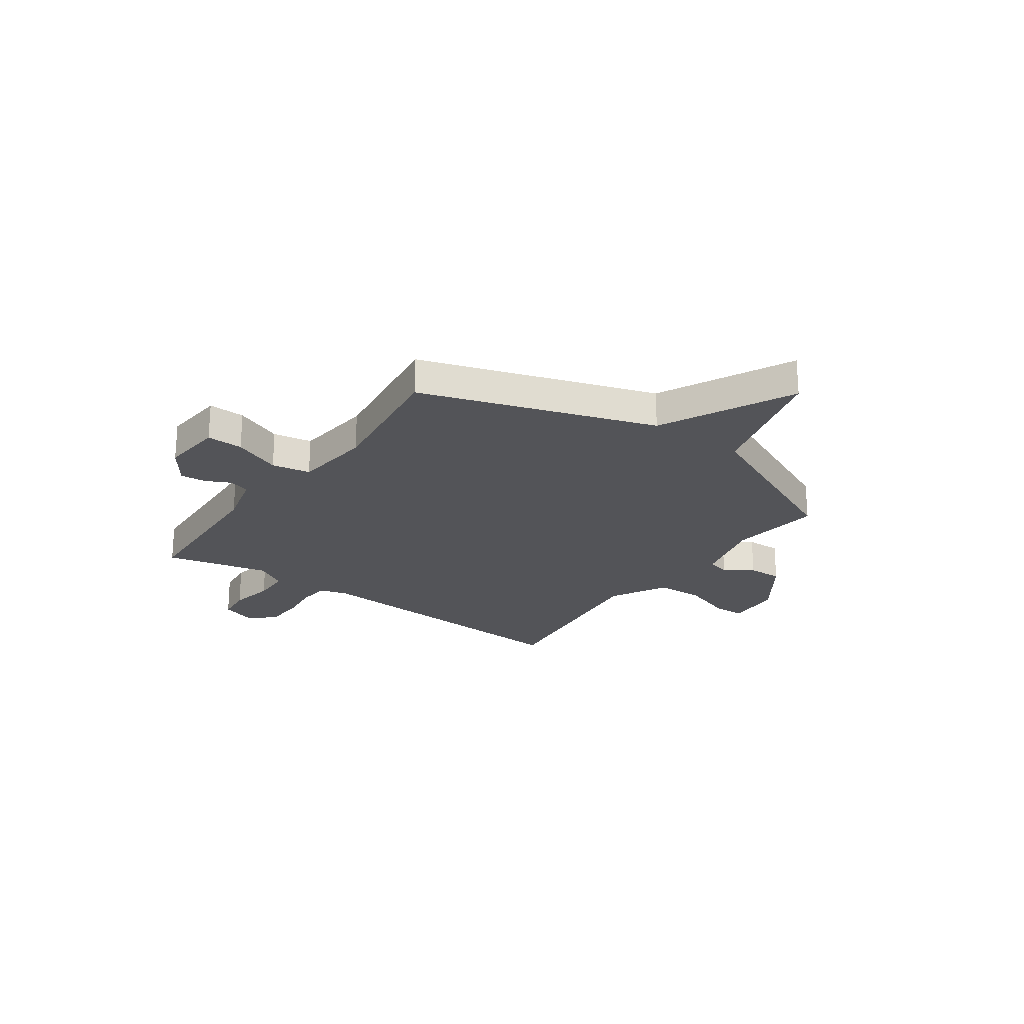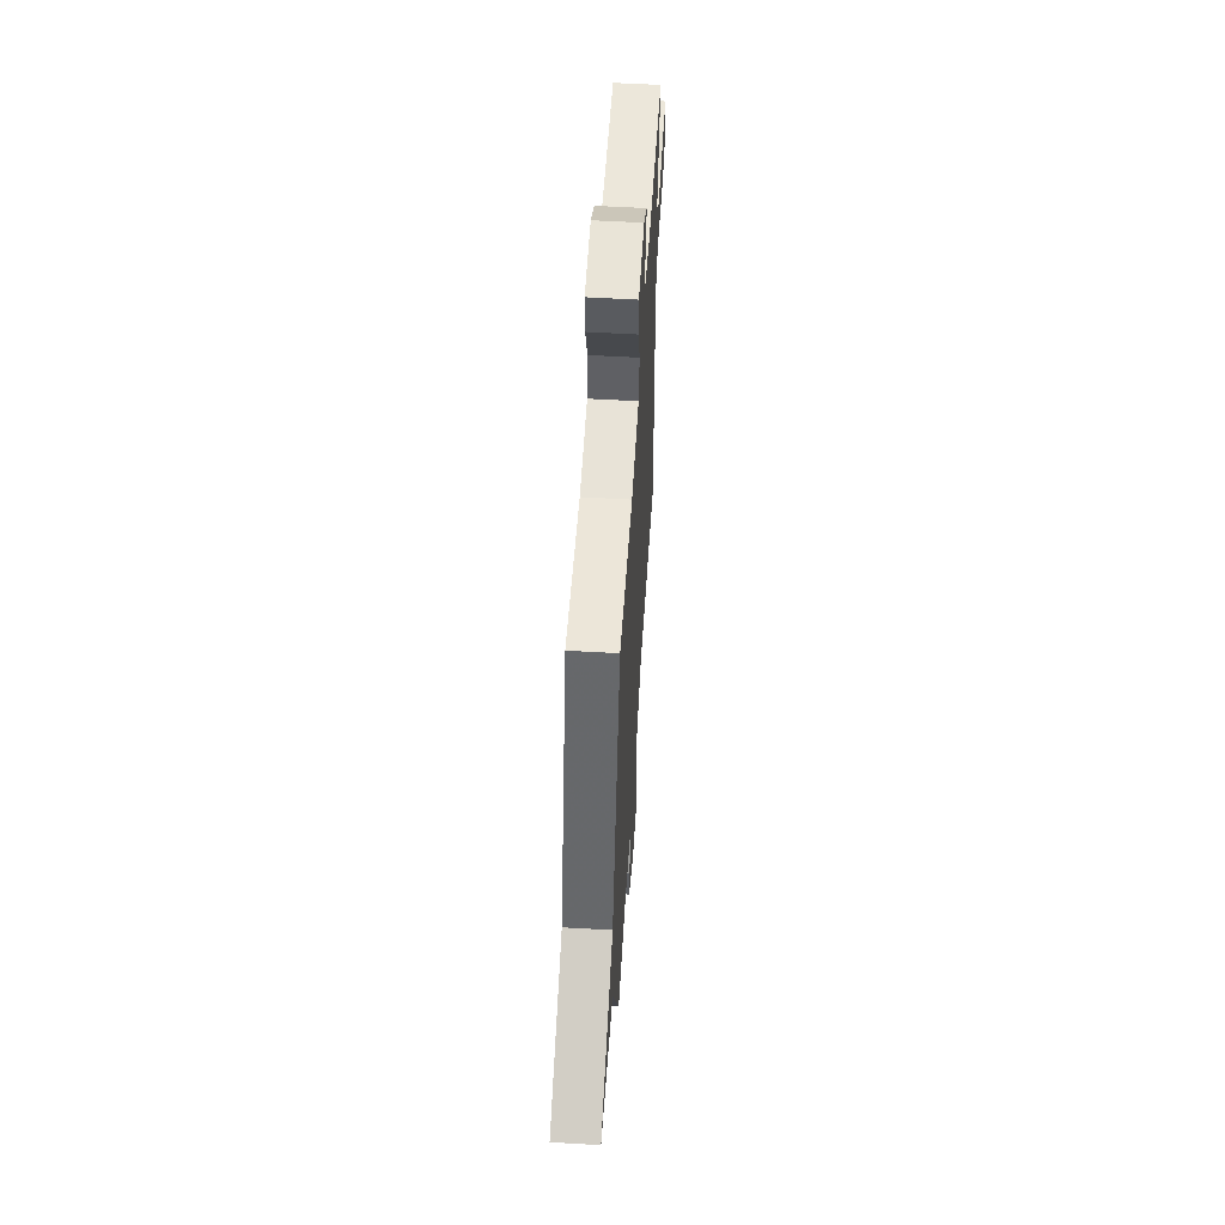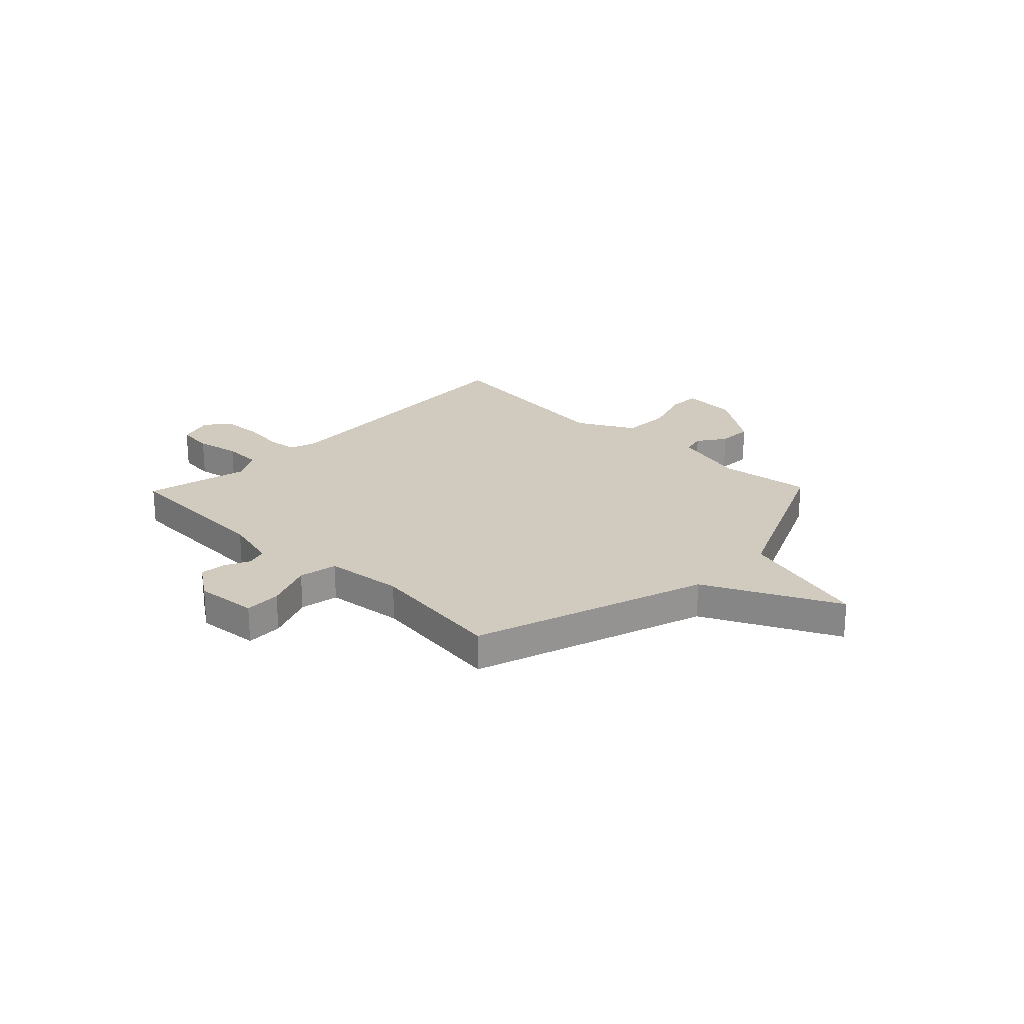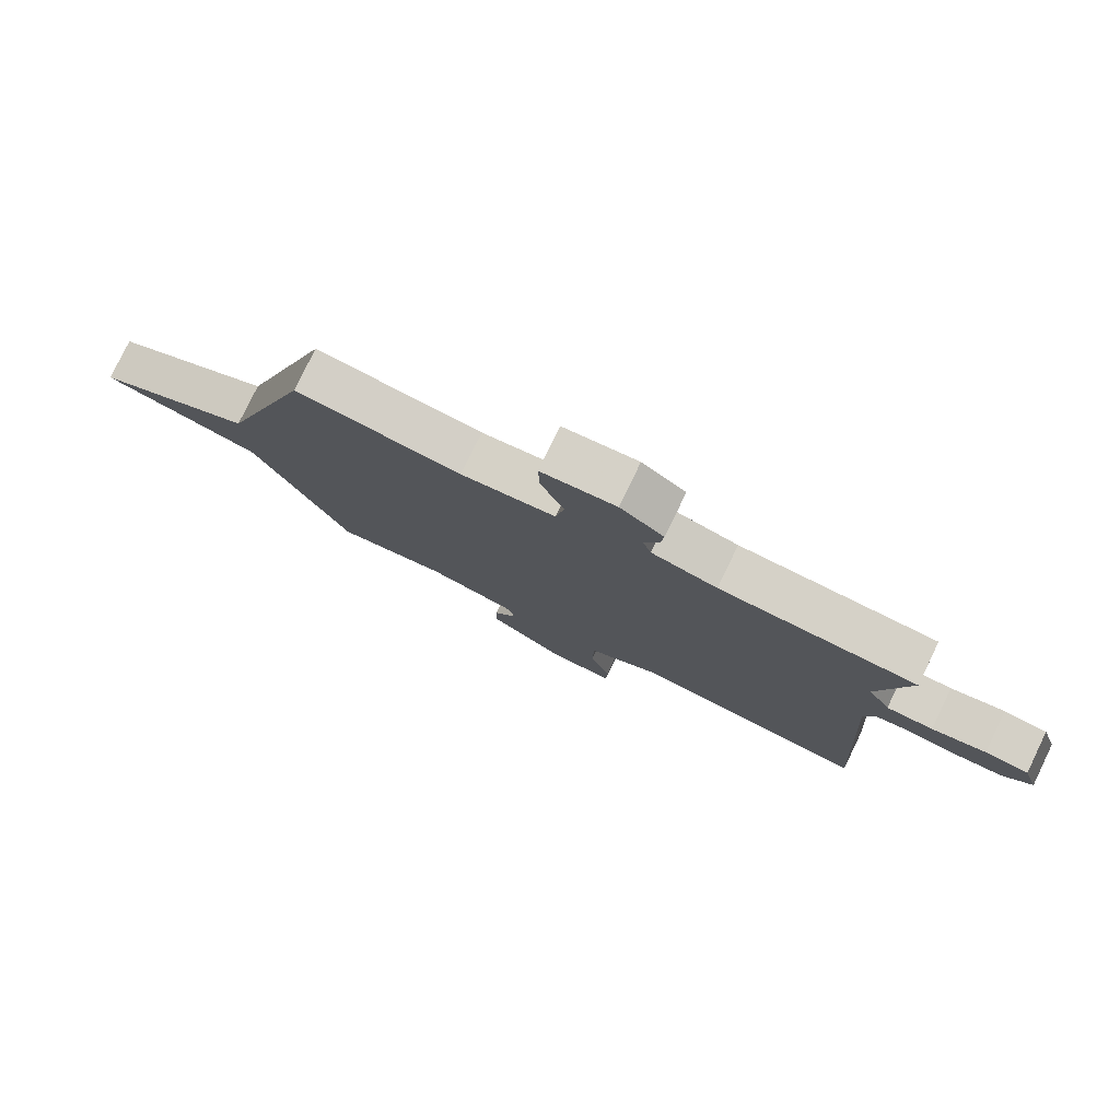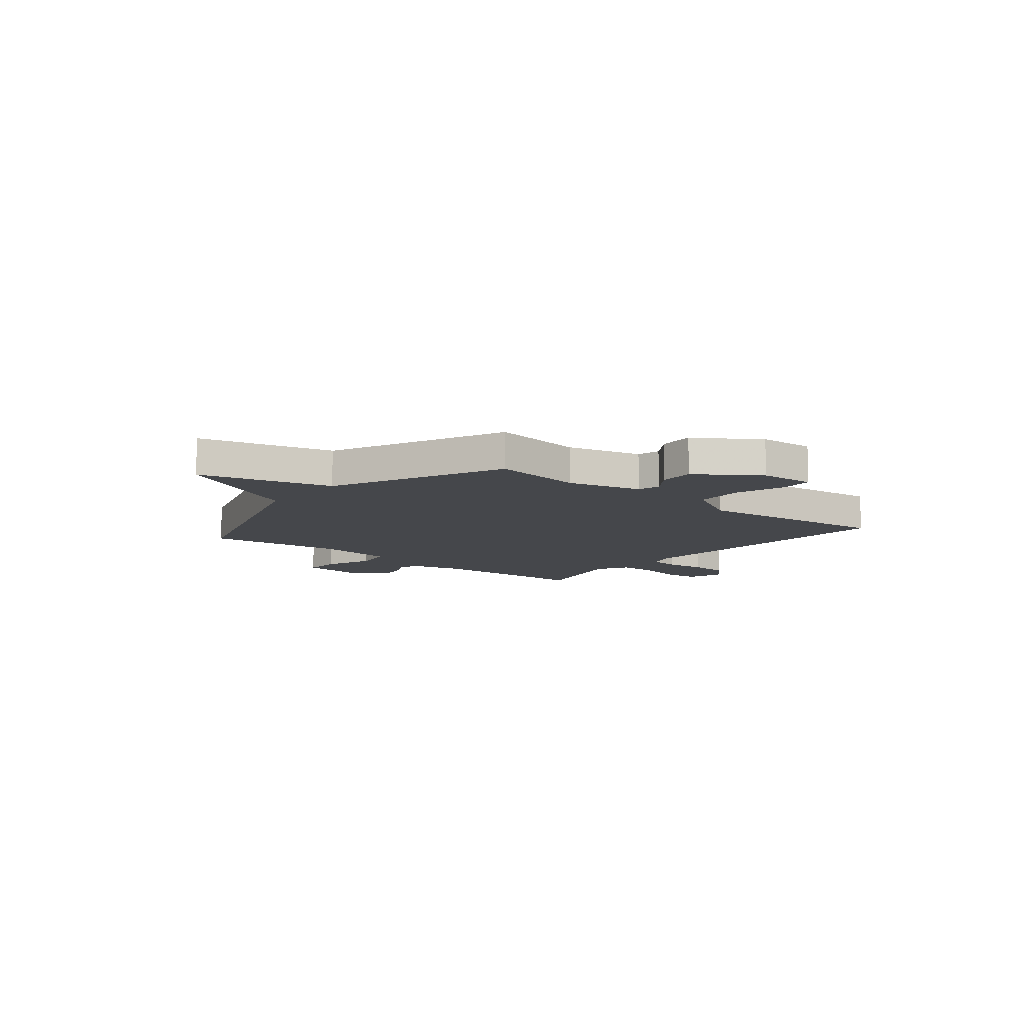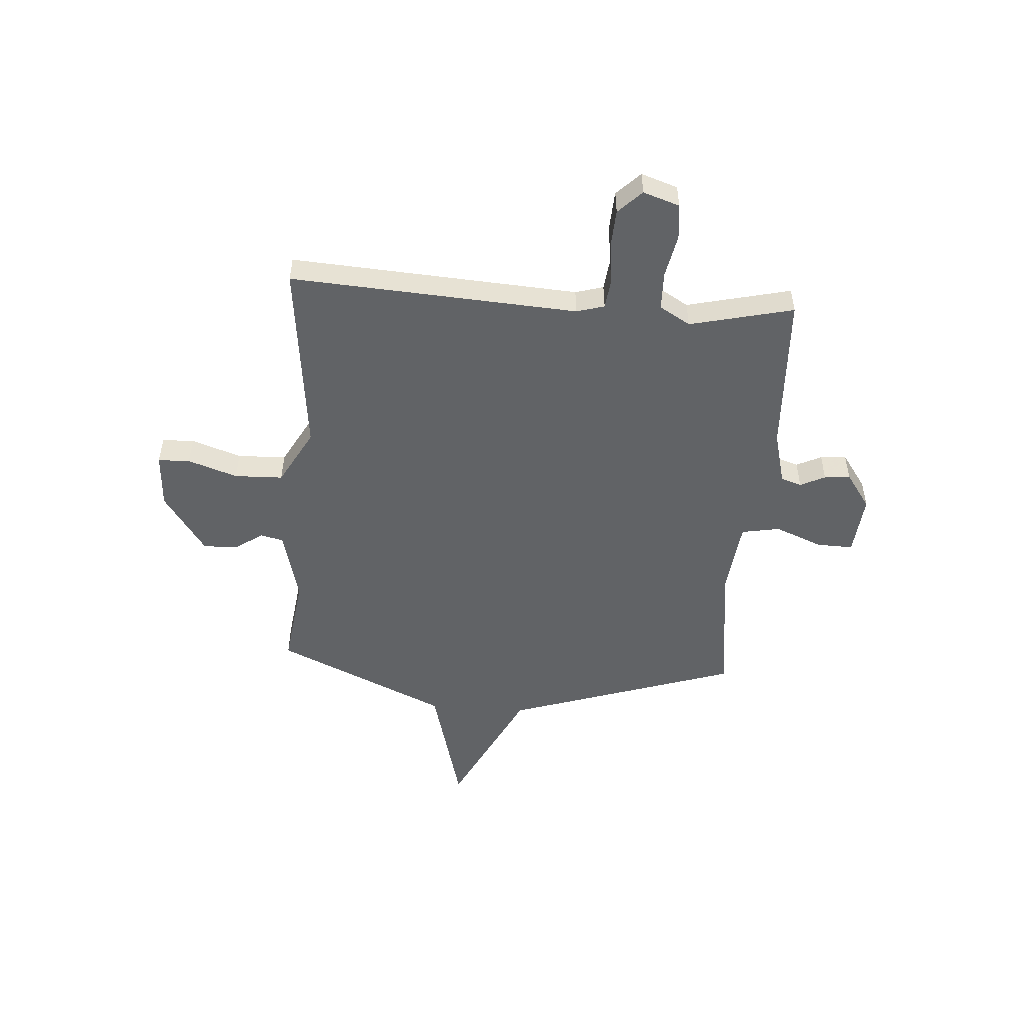
<metadata>
{"format":"obj","ext":"obj","renderer":"f3d","projection":"perspective","resolution":1024,"background":"white","views":[{"elev":-23.6,"azim":54.5,"up":"+Y"},{"elev":55.8,"azim":93.5,"up":"+Z"},{"elev":23.4,"azim":44.1,"up":"+Y"},{"elev":78.7,"azim":-154.2,"up":"+Z"},{"elev":-10.4,"azim":140.4,"up":"+Y"},{"elev":-50.8,"azim":-94.2,"up":"+Y"}]}
</metadata>
<code>
v -0.5 0.07 0.5
v -0.182 0.07 0.515
v -0.075 0.07 0.543
v -0.062 0.07 0.584
v -0.086 0.07 0.633
v -0.091 0.07 0.684
v -0.02 0.07 0.734
v 0.102 0.07 0.723
v 0.1 0.07 0.651
v 0.062 0.07 0.557
v 0.076 0.07 0.481
v 0.23 0.07 0.464
v 0.5 0.07 0.5
v 0.653 0.07 0.041
v 0.914 0.07 -0.088
v 0.653 0.07 -0.159
v 0.5 0.07 -0.5
v 0.319 0.07 -0.476
v 0.173 0.07 -0.514
v 0.162 0.07 -0.559
v 0.2 0.07 -0.614
v 0.202 0.07 -0.682
v 0.081 0.07 -0.766
v -0.029 0.07 -0.773
v -0.031 0.07 -0.71
v 0.002 0.07 -0.612
v -0.001 0.07 -0.516
v -0.113 0.07 -0.455
v -0.5 0.07 -0.5
v -0.465 0.07 0.068
v -0.481 0.07 0.123
v -0.541 0.07 0.13
v -0.621 0.07 0.12
v -0.697 0.07 0.124
v -0.743 0.07 0.17
v -0.719 0.07 0.242
v -0.649 0.07 0.249
v -0.562 0.07 0.232
v -0.487 0.07 0.234
v -0.451 0.07 0.295
v -0.5 0 0.5
v -0.182 0 0.515
v -0.075 0 0.543
v -0.062 0 0.584
v -0.086 0 0.633
v -0.091 0 0.684
v -0.02 0 0.734
v 0.102 0 0.723
v 0.1 0 0.651
v 0.062 0 0.557
v 0.076 0 0.481
v 0.23 0 0.464
v 0.5 0 0.5
v 0.653 0 0.041
v 0.914 0 -0.088
v 0.653 0 -0.159
v 0.5 0 -0.5
v 0.319 0 -0.476
v 0.173 0 -0.514
v 0.162 0 -0.559
v 0.2 0 -0.614
v 0.202 0 -0.682
v 0.081 0 -0.766
v -0.029 0 -0.773
v -0.031 0 -0.71
v 0.002 0 -0.612
v -0.001 0 -0.516
v -0.113 0 -0.455
v -0.5 0 -0.5
v -0.465 0 0.068
v -0.481 0 0.123
v -0.541 0 0.13
v -0.621 0 0.12
v -0.697 0 0.124
v -0.743 0 0.17
v -0.719 0 0.242
v -0.649 0 0.249
v -0.562 0 0.232
v -0.487 0 0.234
v -0.451 0 0.295
f 36 37 38
f 35 36 38
f 34 35 38
f 33 34 38
f 32 33 38
f 31 32 38 39
f 30 31 39 40
f 28 29 30 40
f 24 25 26
f 23 24 26
f 22 23 26
f 21 22 26
f 20 21 26
f 19 20 26 27
f 40 1 2
f 28 40 2
f 27 28 2
f 19 27 2
f 18 19 2
f 14 15 16
f 16 17 18
f 14 16 18
f 13 14 18
f 12 13 18
f 8 9 10
f 7 8 10
f 6 7 10
f 5 6 10
f 4 5 10
f 3 4 10 11
f 2 3 11
f 18 2 11
f 11 12 18
f 78 77 76
f 78 76 75
f 78 75 74
f 78 74 73
f 78 73 72
f 79 78 72 71
f 80 79 71 70
f 80 70 69 68
f 66 65 64
f 66 64 63
f 66 63 62
f 66 62 61
f 66 61 60
f 67 66 60 59
f 42 41 80
f 42 80 68
f 42 68 67
f 42 67 59
f 42 59 58
f 56 55 54
f 58 57 56
f 58 56 54
f 58 54 53
f 58 53 52
f 50 49 48
f 50 48 47
f 50 47 46
f 50 46 45
f 50 45 44
f 51 50 44 43
f 51 43 42
f 51 42 58
f 58 52 51
f 1 41 42 2
f 2 42 43 3
f 3 43 44 4
f 4 44 45 5
f 5 45 46 6
f 6 46 47 7
f 7 47 48 8
f 8 48 49 9
f 9 49 50 10
f 10 50 51 11
f 11 51 52 12
f 12 52 53 13
f 13 53 54 14
f 14 54 55 15
f 15 55 56 16
f 16 56 57 17
f 17 57 58 18
f 18 58 59 19
f 19 59 60 20
f 20 60 61 21
f 21 61 62 22
f 22 62 63 23
f 23 63 64 24
f 24 64 65 25
f 25 65 66 26
f 26 66 67 27
f 27 67 68 28
f 28 68 69 29
f 29 69 70 30
f 30 70 71 31
f 31 71 72 32
f 32 72 73 33
f 33 73 74 34
f 34 74 75 35
f 35 75 76 36
f 36 76 77 37
f 37 77 78 38
f 38 78 79 39
f 39 79 80 40
f 40 80 41 1

</code>
